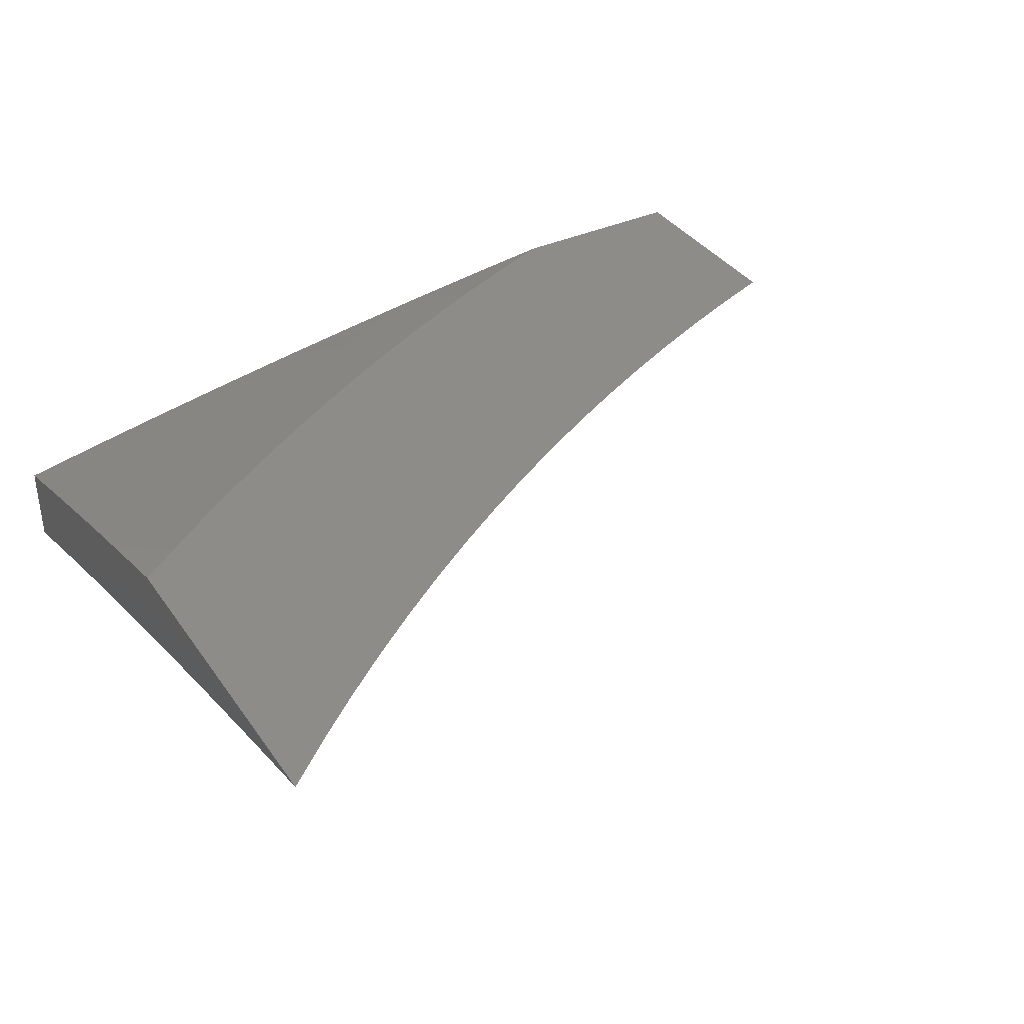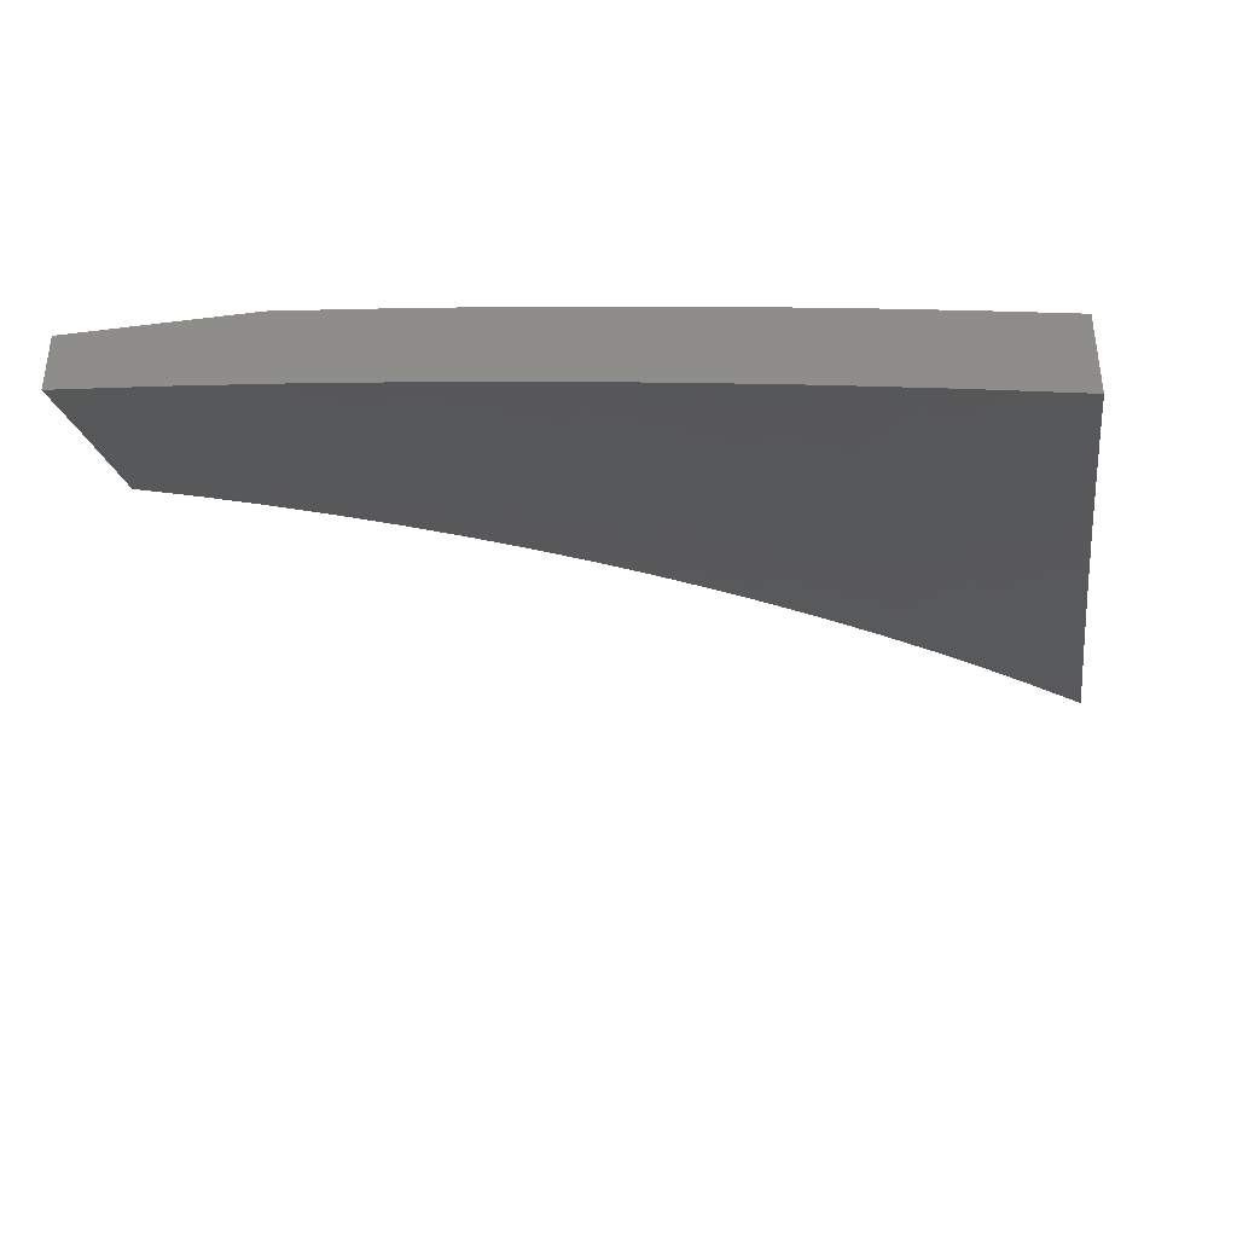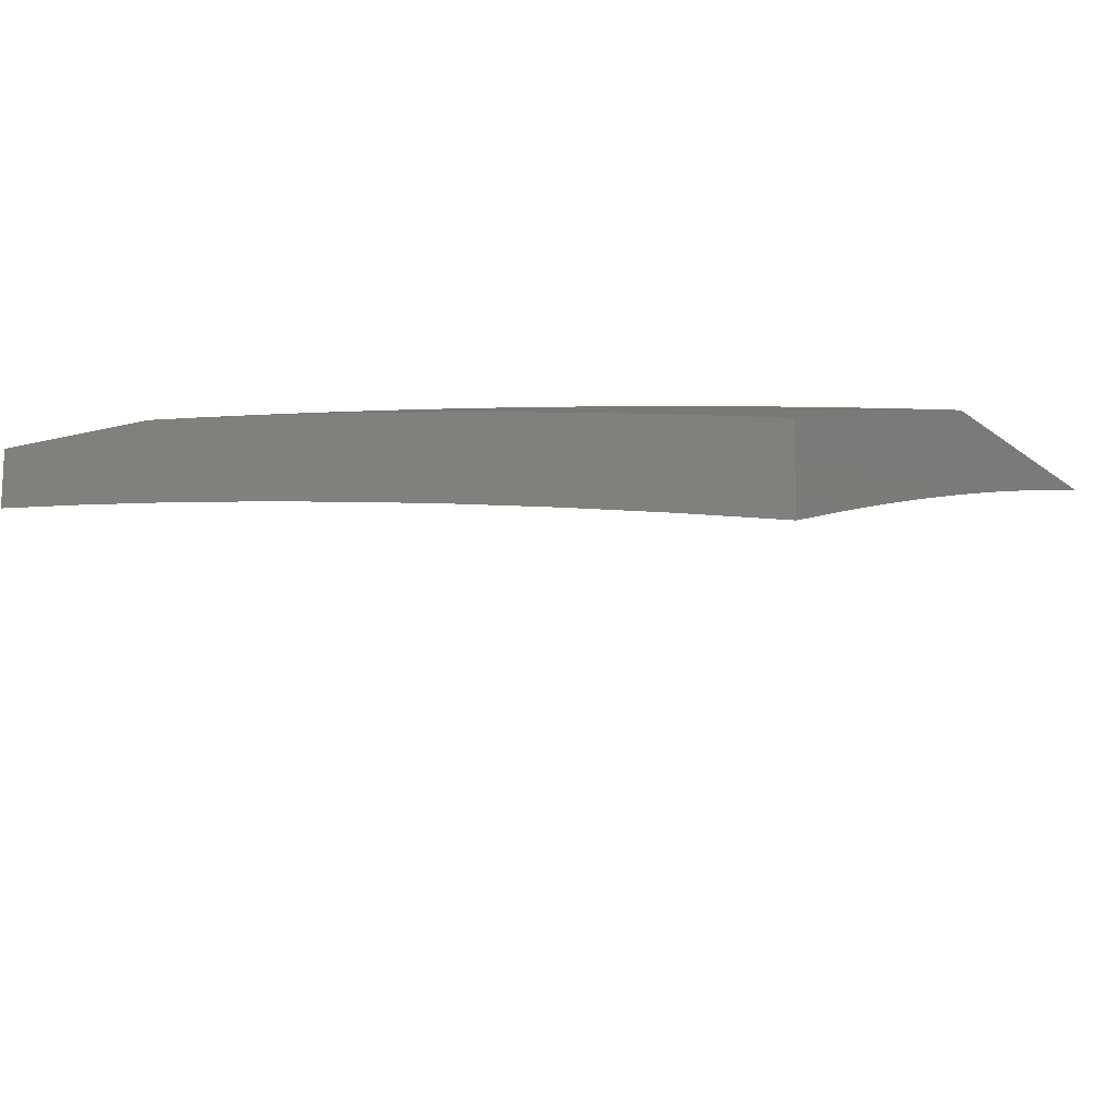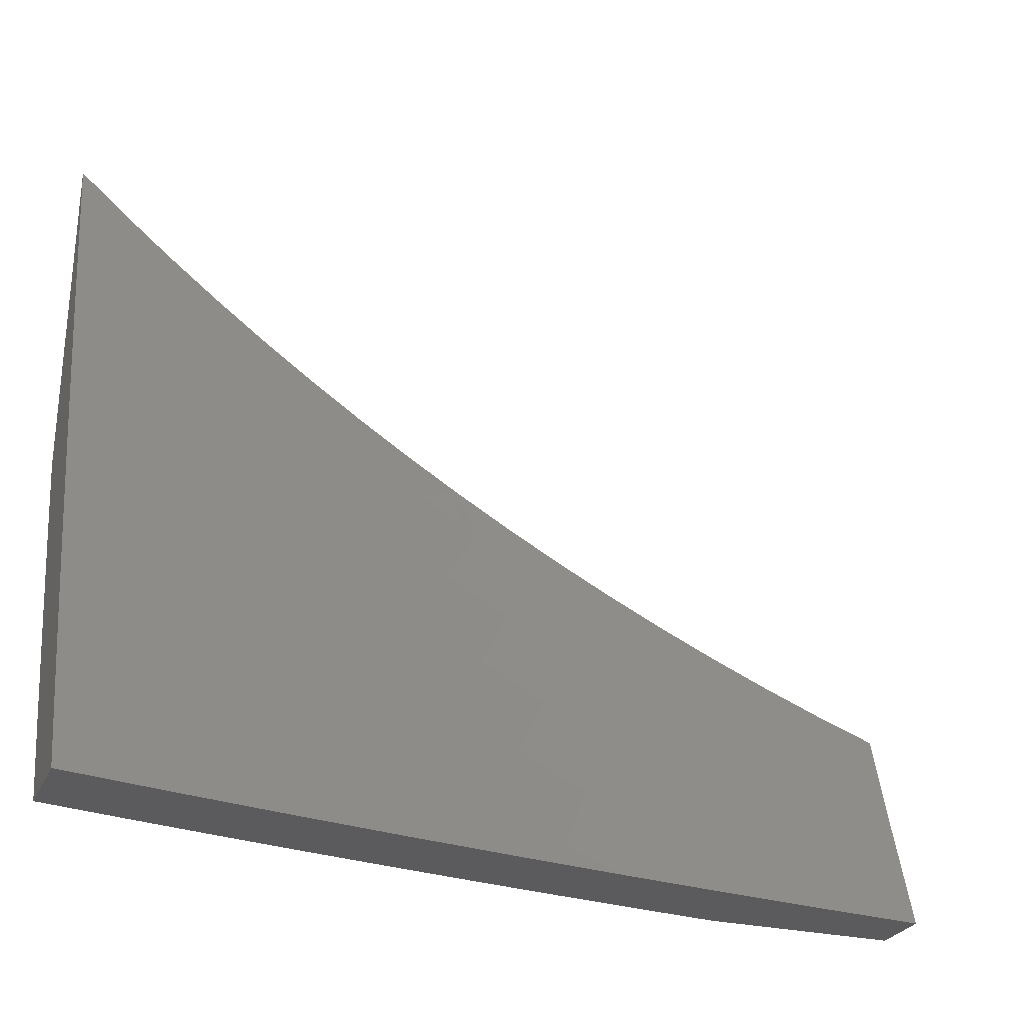
<metadata>
{"format":"stl","ext":"stl","renderer":"f3d","projection":"perspective","resolution":1024,"background":"white","views":[{"elev":36.9,"azim":149.3,"up":"+Z"},{"elev":-35.9,"azim":9.3,"up":"+Z"},{"elev":-13.3,"azim":31.3,"up":"+Z"},{"elev":-27.3,"azim":159.4,"up":"+Y"}]}
</metadata>
<code>
# stl→obj: 276 verts, 548 faces
v 1.876 -3 10.81
v 1.923 -2.999 10.8
v 2 -3 10.78
v 1.964 -2.974 10.8
v 2 -2.898 10.81
v 1.98 -2.915 10.81
v 1.957 -2.881 10.83
v 1.918 -2.906 10.83
v 1.896 -2.871 10.84
v 1.857 -2.895 10.84
v 1.834 -2.861 10.86
v 1.796 -2.884 10.86
v 1.774 -2.849 10.87
v 1.697 -2.893 10.87
v 1.676 -2.858 10.88
v 1.599 -2.9 10.88
v 1.58 -2.864 10.9
v 1.503 -2.903 10.9
v 1.484 -2.866 10.91
v 1.407 -2.903 10.91
v 1.389 -2.866 10.92
v 1.313 -2.9 10.92
v 1.296 -2.862 10.94
v 1.221 -2.894 10.94
v 1.205 -2.856 10.95
v 1.13 -2.885 10.95
v 1.115 -2.847 10.96
v 1.041 -2.873 10.96
v 1.027 -2.835 10.98
v 1 -2.879 10.97
v 1.013 -2.796 10.99
v 1 -2.757 11
v 1.068 -2.732 11
v 1.751 -3 10.83
v 1.861 -2.989 10.81
v 1.901 -2.965 10.81
v 1.627 -3 10.85
v 1.739 -2.964 10.84
v 1.839 -2.954 10.83
v 1.502 -3 10.87
v 1.541 -2.976 10.87
v 1.639 -2.972 10.86
v 1.718 -2.929 10.86
v 1.818 -2.919 10.84
v 1.377 -3 10.89
v 1.443 -2.977 10.88
v 1.522 -2.939 10.88
v 1.619 -2.936 10.87
v 1.251 -3 10.9
v 1.347 -2.975 10.9
v 1.425 -2.94 10.9
v 1.126 -3 10.92
v 1.175 -3 10.91
v 1.253 -2.97 10.91
v 1.33 -2.937 10.91
v 1 -3 10.93
v 1.083 -2.989 10.92
v 1.16 -2.962 10.92
v 1.069 -2.951 10.94
v 1.055 -2.912 10.95
v 1.085 -2.77 10.99
v 1.136 -2.706 11
v 1.157 -2.742 10.99
v 1.203 -2.678 11
v 1.228 -2.712 10.99
v 1.269 -2.649 11
v 1.3 -2.68 10.99
v 1.335 -2.618 11
v 1.37 -2.647 10.99
v 1.4 -2.585 11
v 1.44 -2.611 10.99
v 1.464 -2.551 11
v 1.509 -2.573 10.99
v 1.528 -2.515 11
v 1.578 -2.534 10.99
v 1.59 -2.478 11
v 1.612 -2.513 10.99
v 1.645 -2.492 10.99
v 1.668 -2.527 10.98
v 1.702 -2.505 10.98
v 1.725 -2.539 10.96
v 1.759 -2.517 10.96
v 1.783 -2.551 10.95
v 1.817 -2.527 10.95
v 1.841 -2.561 10.94
v 1.876 -2.537 10.94
v 1.9 -2.57 10.92
v 1.935 -2.545 10.92
v 1.96 -2.578 10.91
v 1.995 -2.553 10.91
v 2 -2.59 10.9
v 2 -2.487 10.93
v 1.969 -2.52 10.92
v 1.944 -2.488 10.94
v 1.91 -2.513 10.94
v 1.885 -2.48 10.95
v 1.851 -2.504 10.95
v 1.827 -2.471 10.96
v 1.793 -2.494 10.96
v 1.769 -2.46 10.98
v 1.736 -2.483 10.98
v 1.712 -2.449 10.99
v 1.679 -2.471 10.99
v 1.652 -2.439 11
v 1.712 -2.399 11
v 1.745 -2.427 10.99
v 1.802 -2.437 10.98
v 1.86 -2.447 10.96
v 1.918 -2.455 10.95
v 1.977 -2.462 10.94
v 1.984 -2.404 10.95
v 2 -2.384 10.95
v 1.958 -2.372 10.96
v 1.99 -2.347 10.96
v 1.932 -2.341 10.98
v 1.963 -2.315 10.98
v 1.905 -2.309 10.99
v 1.936 -2.284 10.99
v 1.888 -2.269 11
v 1.945 -2.223 11
v 1.778 -2.404 10.99
v 1.772 -2.357 11
v 1.81 -2.381 10.99
v 1.842 -2.357 10.99
v 1.867 -2.39 10.98
v 1.9 -2.365 10.98
v 1.926 -2.398 10.96
v 1.831 -2.314 11
v 1.874 -2.333 10.99
v 2 -2.176 11
v 1.998 -2.233 10.99
v 1.967 -2.258 10.99
v 1.995 -2.29 10.98
v 2 -2.28 10.98
v 1.985 -2.611 10.9
v 2 -2.693 10.87
v 1.974 -2.67 10.88
v 1.999 -2.703 10.87
v 1.938 -2.695 10.88
v 1.962 -2.729 10.87
v 1.901 -2.72 10.88
v 1.925 -2.754 10.87
v 1.864 -2.744 10.88
v 1.888 -2.778 10.87
v 1.827 -2.768 10.88
v 1.85 -2.802 10.87
v 1.79 -2.791 10.88
v 1.812 -2.826 10.87
v 1.752 -2.814 10.88
v 2 -2.796 10.84
v 1.986 -2.762 10.86
v 1.996 -2.855 10.83
v 1.972 -2.821 10.84
v 1.949 -2.788 10.86
v 1.911 -2.812 10.86
v 1.748 -2.573 10.95
v 1.691 -2.561 10.96
v 1.714 -2.596 10.95
v 1.656 -2.583 10.96
v 1.679 -2.618 10.95
v 1.621 -2.604 10.96
v 1.643 -2.639 10.95
v 1.551 -2.644 10.96
v 1.572 -2.68 10.95
v 1.48 -2.683 10.96
v 1.5 -2.719 10.95
v 1.408 -2.72 10.96
v 1.427 -2.756 10.95
v 1.336 -2.754 10.96
v 1.354 -2.792 10.95
v 1.262 -2.787 10.96
v 1.279 -2.825 10.95
v 1.189 -2.818 10.96
v 1.772 -2.608 10.94
v 1.736 -2.63 10.94
v 1.701 -2.652 10.94
v 1.665 -2.674 10.94
v 1.593 -2.716 10.94
v 1.52 -2.755 10.94
v 1.446 -2.793 10.94
v 1.372 -2.829 10.94
v 1.807 -2.585 10.94
v 1.83 -2.618 10.92
v 1.795 -2.642 10.92
v 1.854 -2.652 10.91
v 1.818 -2.676 10.91
v 1.878 -2.686 10.9
v 1.841 -2.71 10.9
v 1.759 -2.665 10.92
v 1.723 -2.687 10.92
v 1.687 -2.709 10.92
v 1.614 -2.751 10.92
v 1.54 -2.791 10.92
v 1.465 -2.83 10.92
v 1.782 -2.699 10.91
v 1.745 -2.722 10.91
v 1.709 -2.744 10.91
v 1.635 -2.787 10.91
v 1.56 -2.827 10.91
v 1.805 -2.734 10.9
v 1.768 -2.757 10.9
v 1.731 -2.779 10.9
v 1.655 -2.822 10.9
v 1.934 -2.847 10.84
v 1.873 -2.837 10.86
v 1.941 -2.94 10.81
v 1.879 -2.93 10.83
v 1.634 -2.548 10.98
v 1.6 -2.569 10.98
v 1.53 -2.609 10.98
v 1.46 -2.647 10.98
v 1.389 -2.683 10.98
v 1.318 -2.717 10.98
v 1.245 -2.75 10.98
v 1.173 -2.78 10.98
v 1.1 -2.808 10.98
v 1.237 -2.932 10.92
v 1.145 -2.923 10.94
v 1.866 -2.595 10.92
v 1.89 -2.628 10.91
v 1.925 -2.603 10.91
v 1.914 -2.662 10.9
v 1.95 -2.637 10.9
v 1.835 -2.414 10.98
v 1.893 -2.422 10.96
v 1.952 -2.43 10.95
v 2 -2.568 11
v 1.955 -2.601 11
v 2 -2.677 10.97
v 1.909 -2.633 11
v 1.96 -2.706 10.97
v 1.863 -2.665 11
v 1.912 -2.739 10.97
v 1.816 -2.696 11
v 1.864 -2.771 10.97
v 1.769 -2.725 11
v 1.815 -2.802 10.97
v 1.721 -2.755 11
v 1.765 -2.832 10.97
v 1.673 -2.783 11
v 1.715 -2.861 10.97
v 1.624 -2.81 11
v 1.665 -2.889 10.97
v 1.575 -2.837 11
v 1.614 -2.917 10.97
v 1.525 -2.863 11
v 1.563 -2.943 10.97
v 1.475 -2.888 11
v 1.512 -2.968 10.97
v 1.424 -2.912 11
v 1.46 -2.993 10.97
v 1.414 -3 10.97
v 1.512 -3 10.96
v 1.373 -2.935 11
v 1.322 -2.958 11
v 1.316 -3 10.99
v 1.27 -2.979 11
v 1.218 -3 11
v 1.61 -3 10.95
v 1.657 -2.994 10.94
v 1.708 -3 10.93
v 1.709 -2.966 10.94
v 1.805 -3 10.91
v 1.761 -2.937 10.94
v 1.812 -2.907 10.94
v 1.859 -2.983 10.91
v 1.903 -3 10.9
v 1.911 -2.951 10.91
v 2 -3 10.88
v 1.963 -2.918 10.91
v 2 -2.893 10.91
v 1.913 -2.845 10.94
v 1.963 -2.812 10.94
v 2 -2.785 10.94
v 1.863 -2.876 10.94
v 1 -3 11
f 1 2 3
f 3 2 4
f 3 4 5
f 5 4 6
f 5 6 7
f 7 6 8
f 7 8 9
f 9 8 10
f 9 10 11
f 11 10 12
f 11 12 13
f 13 12 14
f 13 14 15
f 15 14 16
f 15 16 17
f 17 16 18
f 17 18 19
f 19 18 20
f 19 20 21
f 21 20 22
f 21 22 23
f 23 22 24
f 23 24 25
f 25 24 26
f 25 26 27
f 27 26 28
f 27 28 29
f 29 28 30
f 29 30 31
f 31 30 32
f 31 32 33
f 34 35 1
f 1 35 36
f 1 36 2
f 2 36 4
f 37 38 34
f 34 38 39
f 34 39 35
f 35 39 36
f 40 41 37
f 37 41 42
f 37 42 38
f 38 42 43
f 38 43 44
f 44 43 12
f 44 12 10
f 45 46 40
f 40 46 47
f 40 47 41
f 41 47 48
f 41 48 42
f 42 48 43
f 49 50 45
f 45 50 51
f 45 51 46
f 46 51 47
f 52 53 49
f 49 53 54
f 49 54 50
f 50 54 55
f 50 55 51
f 51 55 20
f 51 20 18
f 56 57 52
f 52 57 58
f 52 58 53
f 53 58 54
f 57 56 59
f 59 56 30
f 59 30 60
f 60 30 28
f 60 28 26
f 31 33 61
f 61 33 62
f 61 62 63
f 63 62 64
f 63 64 65
f 65 64 66
f 65 66 67
f 67 66 68
f 67 68 69
f 69 68 70
f 69 70 71
f 71 70 72
f 71 72 73
f 73 72 74
f 73 74 75
f 75 74 76
f 75 76 77
f 77 76 78
f 77 78 79
f 79 78 80
f 79 80 81
f 81 80 82
f 81 82 83
f 83 82 84
f 83 84 85
f 85 84 86
f 85 86 87
f 87 86 88
f 87 88 89
f 89 88 90
f 89 90 91
f 91 90 92
f 92 90 93
f 92 93 94
f 94 93 95
f 94 95 96
f 96 95 97
f 96 97 98
f 98 97 99
f 98 99 100
f 100 99 101
f 100 101 102
f 102 101 103
f 102 103 104
f 104 103 78
f 104 78 76
f 104 105 102
f 102 105 106
f 102 106 100
f 100 106 107
f 100 107 98
f 98 107 108
f 98 108 96
f 96 108 109
f 96 109 94
f 94 109 110
f 94 110 92
f 92 110 111
f 92 111 112
f 112 111 113
f 112 113 114
f 114 113 115
f 114 115 116
f 116 115 117
f 116 117 118
f 118 117 119
f 118 119 120
f 106 105 121
f 121 105 122
f 121 122 123
f 123 122 124
f 123 124 125
f 125 124 126
f 125 126 127
f 127 126 113
f 127 113 111
f 122 128 124
f 124 128 129
f 124 129 126
f 126 129 115
f 126 115 113
f 128 119 129
f 129 119 117
f 129 117 115
f 130 131 120
f 120 131 132
f 120 132 118
f 118 132 133
f 118 133 116
f 116 133 114
f 130 134 131
f 131 134 132
f 112 114 134
f 134 114 133
f 134 133 132
f 89 91 135
f 135 91 136
f 135 136 137
f 137 136 138
f 137 138 139
f 139 138 140
f 139 140 141
f 141 140 142
f 141 142 143
f 143 142 144
f 143 144 145
f 145 144 146
f 145 146 147
f 147 146 148
f 147 148 149
f 149 148 13
f 149 13 15
f 136 150 138
f 138 150 151
f 138 151 140
f 140 151 142
f 5 152 150
f 150 152 153
f 150 153 154
f 154 153 155
f 154 155 144
f 144 155 146
f 78 103 80
f 80 103 101
f 80 101 82
f 82 101 99
f 82 99 84
f 84 99 97
f 84 97 86
f 86 97 95
f 86 95 88
f 88 95 93
f 88 93 90
f 81 156 157
f 157 156 158
f 157 158 159
f 159 158 160
f 159 160 161
f 161 160 162
f 161 162 163
f 163 162 164
f 163 164 165
f 165 164 166
f 165 166 167
f 167 166 168
f 167 168 169
f 169 168 170
f 169 170 171
f 171 170 172
f 171 172 173
f 173 172 25
f 173 25 27
f 156 174 158
f 158 174 175
f 158 175 160
f 160 175 176
f 160 176 162
f 162 176 177
f 162 177 164
f 164 177 178
f 164 178 166
f 166 178 179
f 166 179 168
f 168 179 180
f 168 180 170
f 170 180 181
f 170 181 172
f 172 181 23
f 172 23 25
f 81 83 156
f 156 83 182
f 156 182 174
f 174 182 183
f 174 183 184
f 184 183 185
f 184 185 186
f 186 185 187
f 186 187 188
f 188 187 141
f 188 141 143
f 174 184 175
f 175 184 189
f 175 189 176
f 176 189 190
f 176 190 177
f 177 190 191
f 177 191 178
f 178 191 192
f 178 192 179
f 179 192 193
f 179 193 180
f 180 193 194
f 180 194 181
f 181 194 21
f 181 21 23
f 184 186 189
f 189 186 195
f 189 195 190
f 190 195 196
f 190 196 191
f 191 196 197
f 191 197 192
f 192 197 198
f 192 198 193
f 193 198 199
f 193 199 194
f 194 199 19
f 194 19 21
f 186 188 195
f 195 188 200
f 195 200 196
f 196 200 201
f 196 201 197
f 197 201 202
f 197 202 198
f 198 202 203
f 198 203 199
f 199 203 17
f 199 17 19
f 188 143 200
f 200 143 145
f 200 145 201
f 201 145 147
f 201 147 202
f 202 147 149
f 202 149 203
f 203 149 15
f 203 15 17
f 154 144 142
f 155 204 205
f 205 204 9
f 205 9 11
f 9 204 7
f 7 204 152
f 7 152 5
f 152 204 153
f 153 204 155
f 8 6 206
f 206 6 4
f 206 4 36
f 8 206 207
f 207 206 36
f 207 36 39
f 148 146 205
f 205 146 155
f 148 205 11
f 81 157 79
f 79 157 208
f 79 208 77
f 77 208 75
f 208 157 159
f 208 159 209
f 209 159 161
f 209 161 210
f 210 161 163
f 210 163 211
f 211 163 165
f 211 165 212
f 212 165 167
f 212 167 213
f 213 167 169
f 213 169 214
f 214 169 171
f 214 171 215
f 215 171 173
f 215 173 216
f 216 173 27
f 216 27 29
f 148 11 13
f 10 207 44
f 44 207 39
f 44 39 38
f 207 10 8
f 14 12 43
f 73 75 209
f 209 75 208
f 73 209 210
f 73 210 71
f 71 210 211
f 71 211 69
f 69 211 212
f 69 212 67
f 67 212 213
f 67 213 65
f 65 213 214
f 65 214 63
f 63 214 215
f 63 215 61
f 61 215 216
f 61 216 31
f 31 216 29
f 16 14 48
f 48 14 43
f 18 16 47
f 47 16 48
f 51 18 47
f 22 20 55
f 22 55 217
f 217 55 54
f 217 54 58
f 24 217 218
f 218 217 58
f 218 58 59
f 59 58 57
f 217 24 22
f 60 26 218
f 218 26 24
f 60 218 59
f 182 83 85
f 183 182 219
f 219 182 85
f 219 85 87
f 185 183 220
f 220 183 219
f 220 219 221
f 221 219 87
f 221 87 89
f 187 185 222
f 222 185 220
f 222 220 223
f 223 220 221
f 223 221 135
f 135 221 89
f 141 187 139
f 139 187 222
f 139 222 137
f 137 222 223
f 137 223 135
f 154 142 151
f 151 150 154
f 123 224 121
f 121 224 107
f 121 107 106
f 107 224 108
f 108 224 225
f 108 225 109
f 109 225 226
f 109 226 110
f 110 226 111
f 225 224 125
f 125 224 123
f 225 125 127
f 111 226 127
f 127 226 225
f 227 228 229
f 229 228 230
f 229 230 231
f 231 230 232
f 231 232 233
f 233 232 234
f 233 234 235
f 235 234 236
f 235 236 237
f 237 236 238
f 237 238 239
f 239 238 240
f 239 240 241
f 241 240 242
f 241 242 243
f 243 242 244
f 243 244 245
f 245 244 246
f 245 246 247
f 247 246 248
f 247 248 249
f 249 248 250
f 249 250 251
f 251 250 252
f 251 252 253
f 250 254 252
f 252 254 255
f 252 255 256
f 256 255 257
f 256 257 258
f 251 253 249
f 249 253 259
f 249 259 247
f 247 259 245
f 245 259 260
f 260 259 261
f 260 261 262
f 262 261 263
f 262 263 264
f 264 263 265
f 264 265 239
f 239 265 237
f 265 263 266
f 266 263 267
f 266 267 268
f 268 267 269
f 268 269 270
f 270 269 271
f 270 271 272
f 272 271 273
f 272 273 233
f 233 273 274
f 233 274 231
f 231 274 229
f 271 274 273
f 233 235 272
f 272 235 275
f 272 275 268
f 268 275 266
f 268 270 272
f 235 237 275
f 275 237 265
f 275 265 266
f 262 264 241
f 241 264 239
f 260 262 243
f 243 262 241
f 245 260 243
f 32 30 276
f 276 30 56
f 276 56 258
f 258 56 52
f 258 52 256
f 256 52 252
f 252 52 49
f 252 49 253
f 253 49 45
f 253 45 259
f 259 45 40
f 259 40 261
f 261 40 263
f 263 40 37
f 263 37 267
f 267 37 34
f 267 34 269
f 269 34 1
f 269 1 3
f 130 120 227
f 227 120 119
f 227 119 128
f 128 122 227
f 227 122 228
f 228 122 105
f 228 105 230
f 230 105 104
f 230 104 232
f 232 104 234
f 234 104 76
f 234 76 236
f 236 76 74
f 236 74 238
f 238 74 240
f 240 74 72
f 240 72 242
f 242 72 70
f 242 70 244
f 244 70 68
f 244 68 246
f 246 68 248
f 248 68 66
f 248 66 250
f 250 66 64
f 250 64 254
f 254 64 255
f 255 64 62
f 255 62 257
f 257 62 33
f 257 33 258
f 258 33 32
f 258 32 276
f 3 5 269
f 269 5 150
f 269 150 271
f 271 150 136
f 271 136 274
f 274 136 91
f 274 91 229
f 229 91 92
f 229 92 227
f 227 92 112
f 227 112 134
f 134 130 227

</code>
